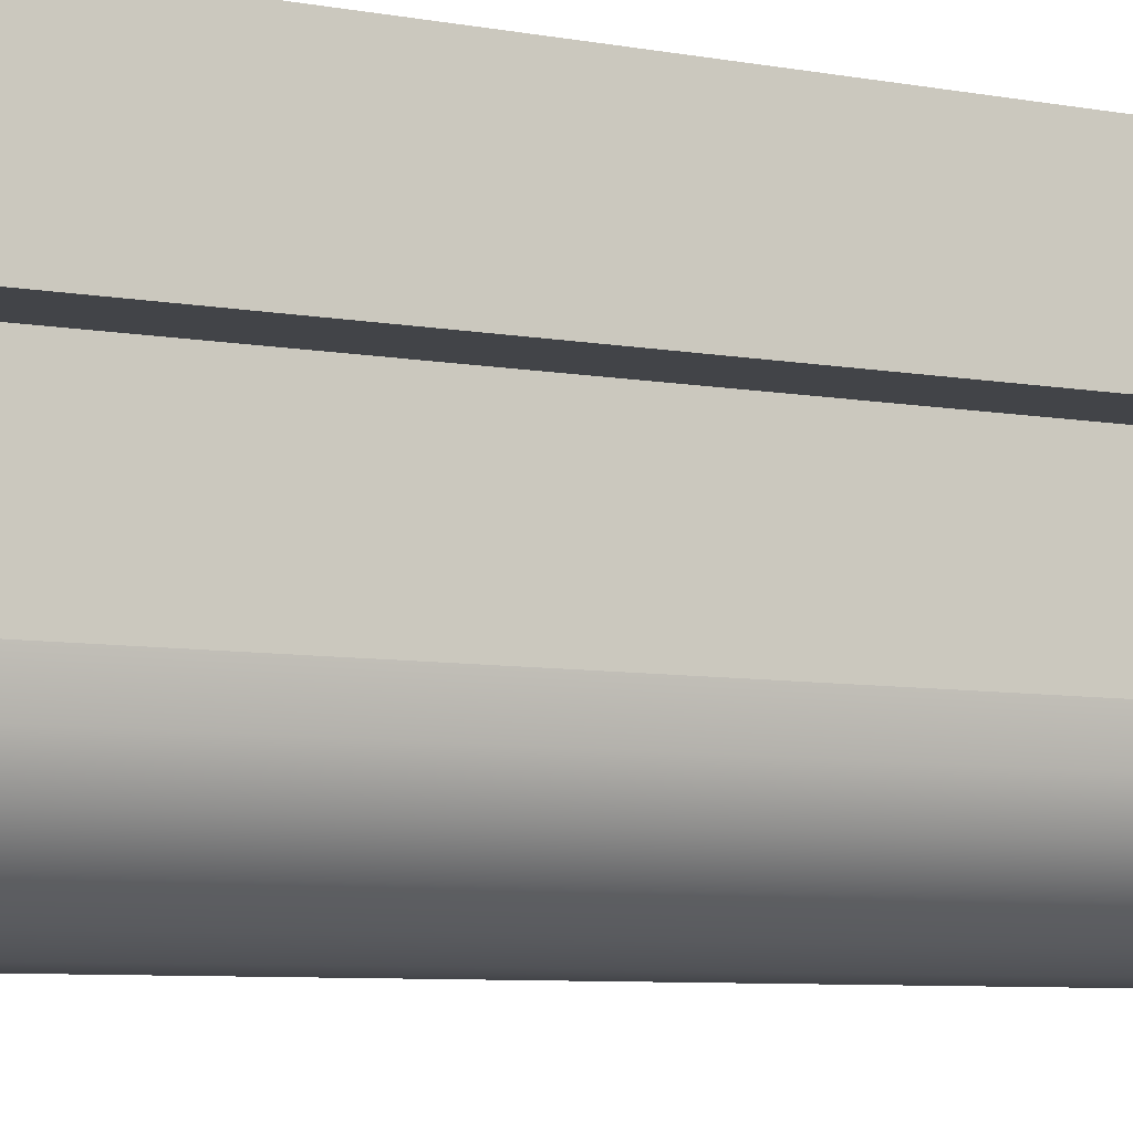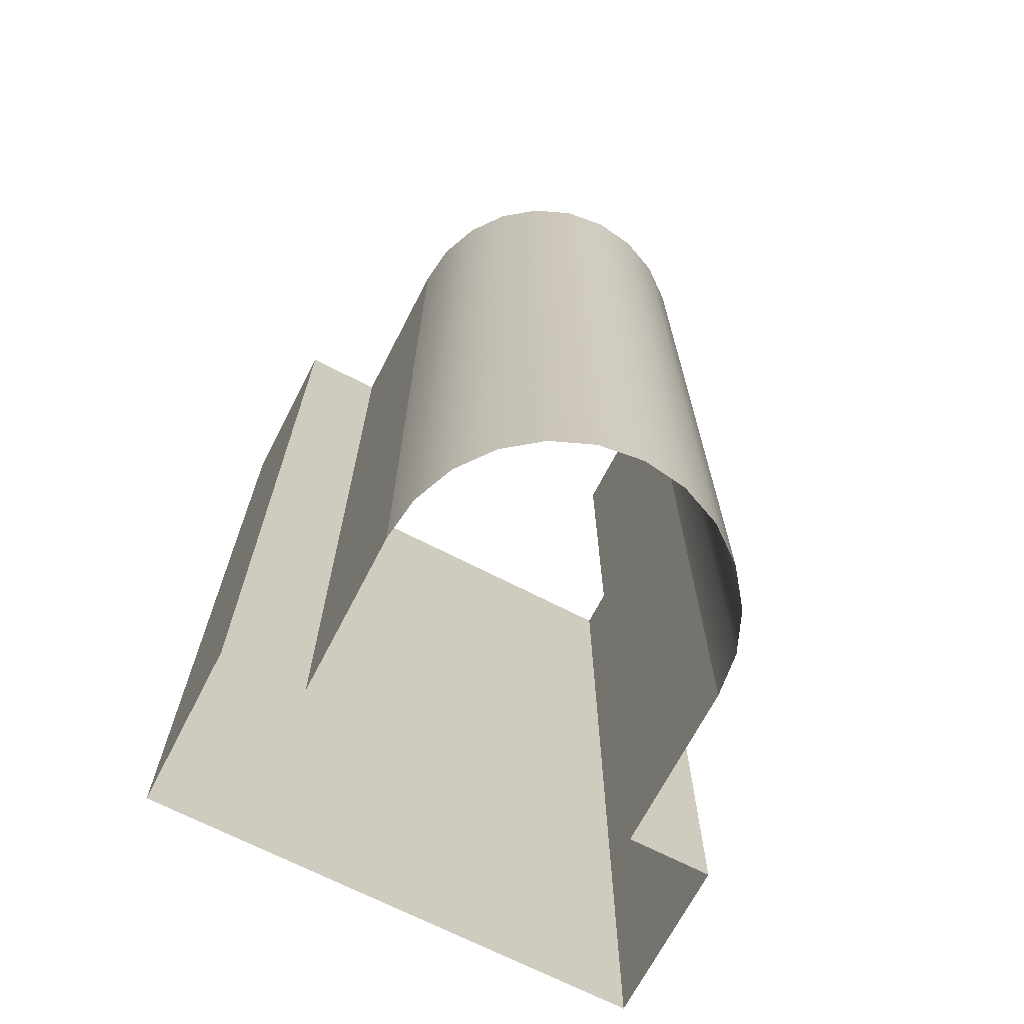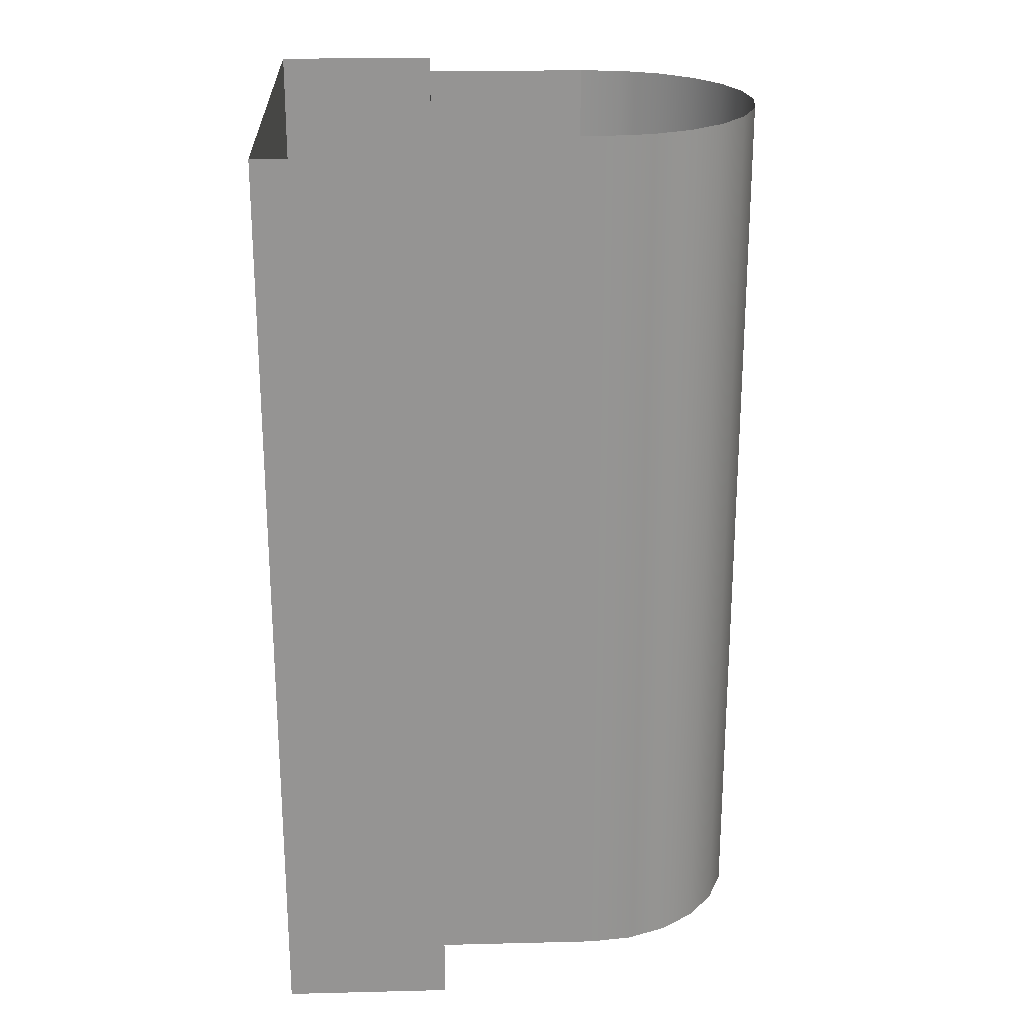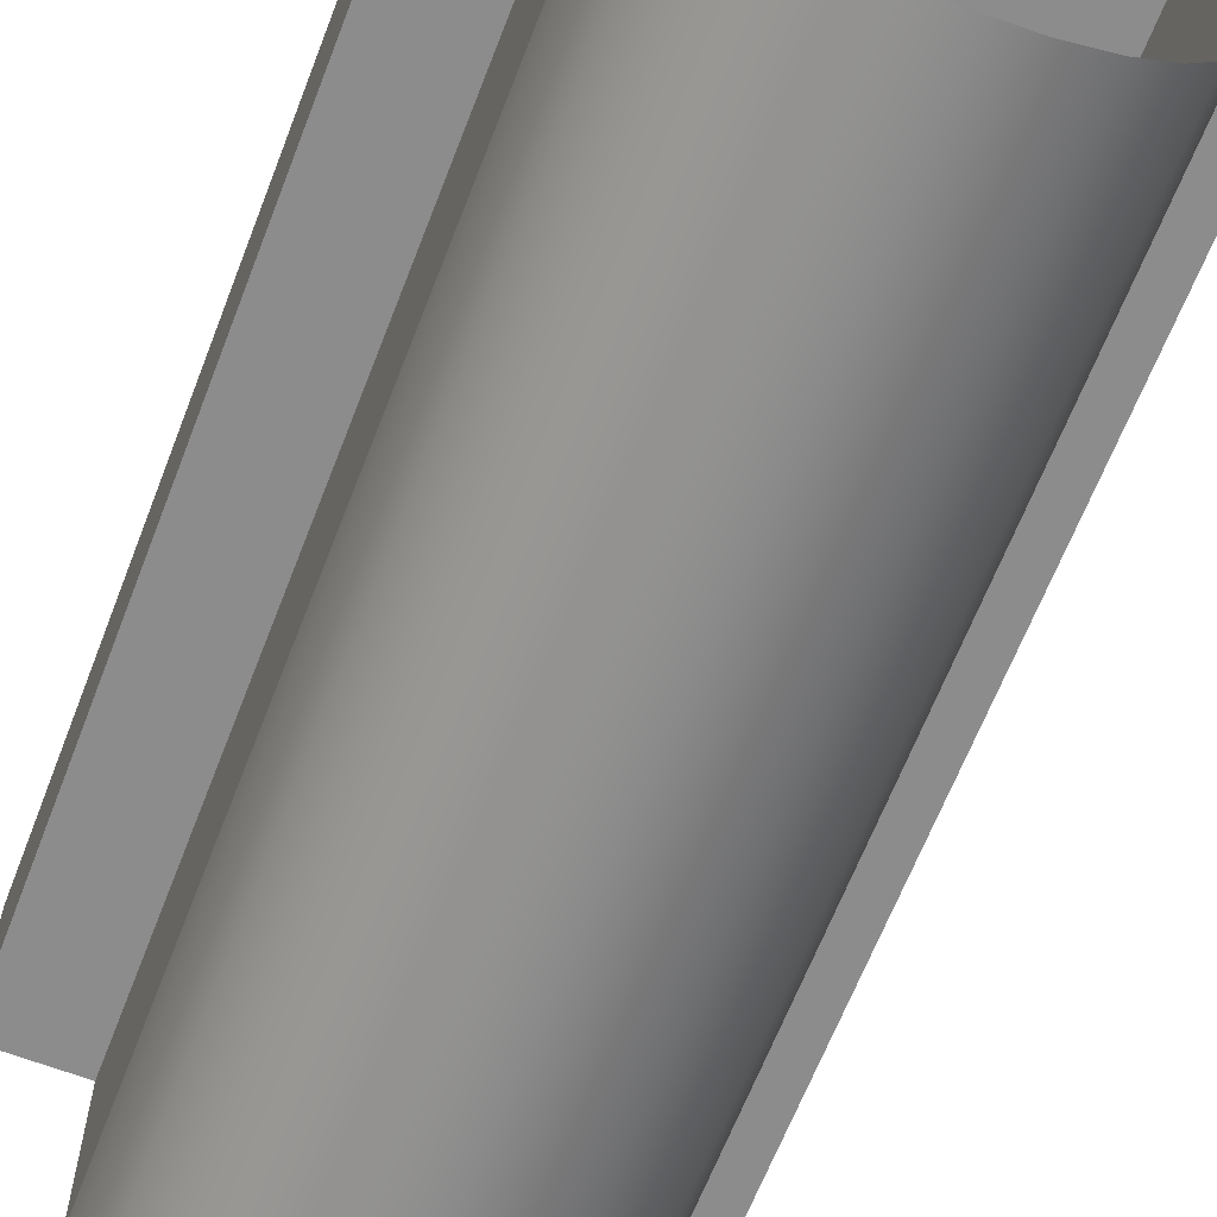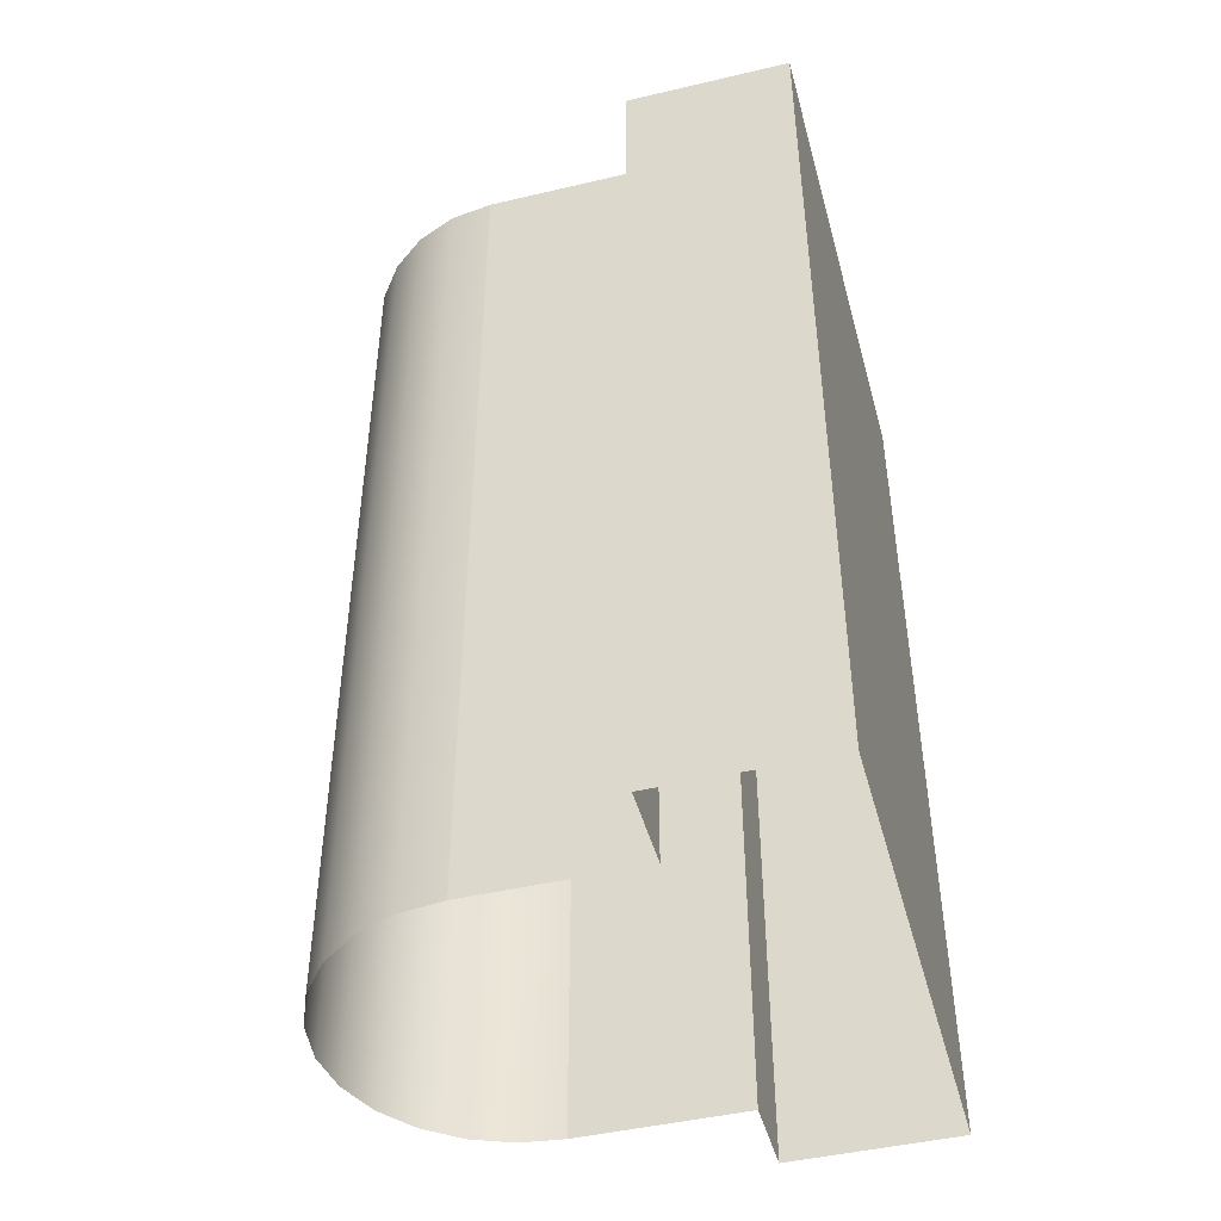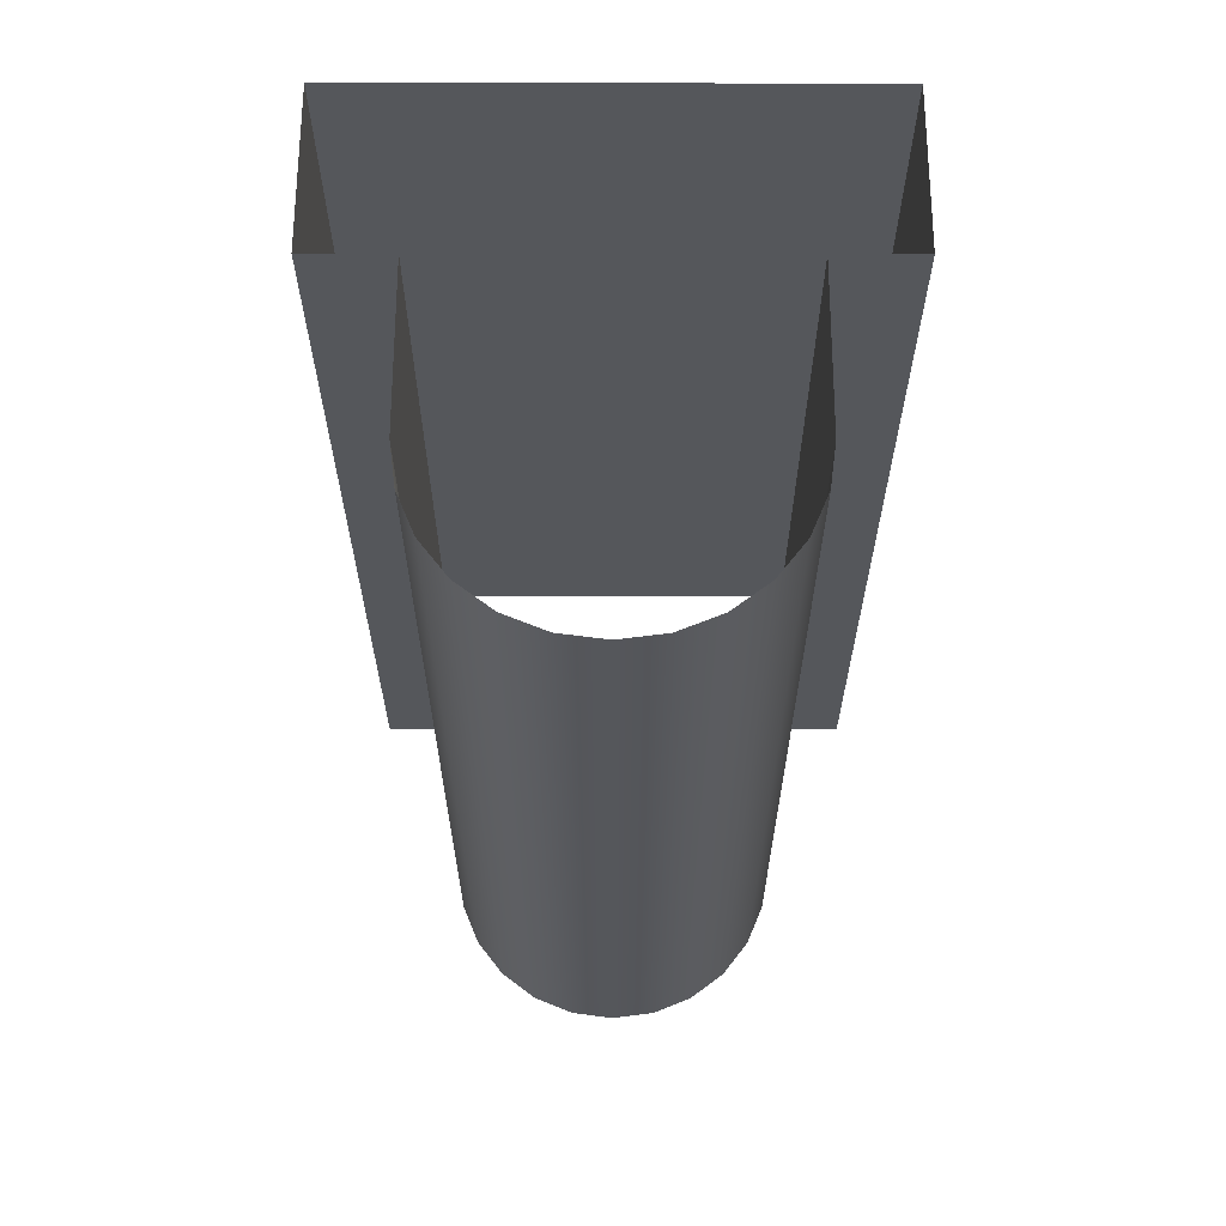
<metadata>
{"format":"obj","ext":"obj","renderer":"f3d","projection":"perspective","resolution":1024,"background":"white","views":[{"elev":-8.0,"azim":-115.5,"up":"+Y"},{"elev":-69.1,"azim":-27.3,"up":"+Z"},{"elev":23.0,"azim":-92.4,"up":"+Z"},{"elev":-64.3,"azim":-21.1,"up":"+Y"},{"elev":-45.8,"azim":105.1,"up":"+Z"},{"elev":63.5,"azim":0.1,"up":"+Z"}]}
</metadata>
<code>
o #ID62
v -0.2341 -0.2985 -0.06419
v -0.1626 -0.2985 0.0669
v -0.2341 -0.2985 0.0669
v -0.1626 -0.2985 -0.06419
v -0.1626 -0.2985 0.0669
v -0.1626 -0.3223 -0.06419
v -0.1626 -0.3223 0.0669
v -0.1626 -0.2985 -0.06419
v -0.2341 -0.2985 -0.06419
v -0.2341 -0.3223 0.0669
v -0.2341 -0.3223 -0.06419
v -0.2341 -0.2985 0.0669
v -0.1626 -0.3223 -0.06419
v -0.1745 -0.3223 0.0669
v -0.1626 -0.3223 0.0669
v -0.1745 -0.3223 -0.06419
v -0.2222 -0.3223 -0.06419
v -0.2341 -0.3223 0.0669
v -0.2222 -0.3223 0.0669
v -0.2341 -0.3223 -0.06419
v -0.1745 -0.3223 0.0669
v -0.1745 -0.3461 -0.06419
v -0.1745 -0.3461 0.0669
v -0.1745 -0.3223 -0.06419
v -0.2222 -0.3223 -0.06419
v -0.2222 -0.3461 0.0669
v -0.2222 -0.3461 -0.06419
v -0.2222 -0.3223 0.0669
v -0.1745 -0.3461 0.0669
v -0.1753 -0.3523 -0.06419
v -0.1753 -0.3523 0.0669
v -0.1745 -0.3461 -0.06419
v -0.2222 -0.3461 -0.06419
v -0.2214 -0.3523 0.0669
v -0.2214 -0.3523 -0.06419
v -0.2222 -0.3461 0.0669
v -0.1777 -0.358 -0.06419
v -0.1777 -0.358 0.0669
v -0.219 -0.358 0.0669
v -0.219 -0.358 -0.06419
v -0.1815 -0.363 -0.06419
v -0.1815 -0.363 0.0669
v -0.2152 -0.363 0.0669
v -0.2152 -0.363 -0.06419
v -0.1864 -0.3668 0.0669
v -0.1864 -0.3668 -0.06419
v -0.2102 -0.3668 -0.06419
v -0.2102 -0.3668 0.0669
v -0.1922 -0.3692 0.0669
v -0.1922 -0.3692 -0.06419
v -0.2045 -0.3692 -0.06419
v -0.2045 -0.3692 0.0669
v -0.1983 -0.37 0.0669
v -0.1983 -0.37 -0.06419
f 1 2 3
f 2 1 4
f 5 6 7
f 6 5 8
f 9 10 11
f 10 9 12
f 13 14 15
f 14 13 16
f 17 18 19
f 18 17 20
f 21 22 23
f 22 21 24
f 25 26 27
f 26 25 28
f 29 30 31
f 30 29 32
f 33 34 35
f 34 33 36
f 31 37 38
f 37 31 30
f 35 39 40
f 39 35 34
f 38 41 42
f 41 38 37
f 40 43 44
f 43 40 39
f 41 45 42
f 45 41 46
f 47 43 48
f 43 47 44
f 46 49 45
f 49 46 50
f 51 48 52
f 48 51 47
f 50 53 49
f 53 50 54
f 54 52 53
f 52 54 51

</code>
